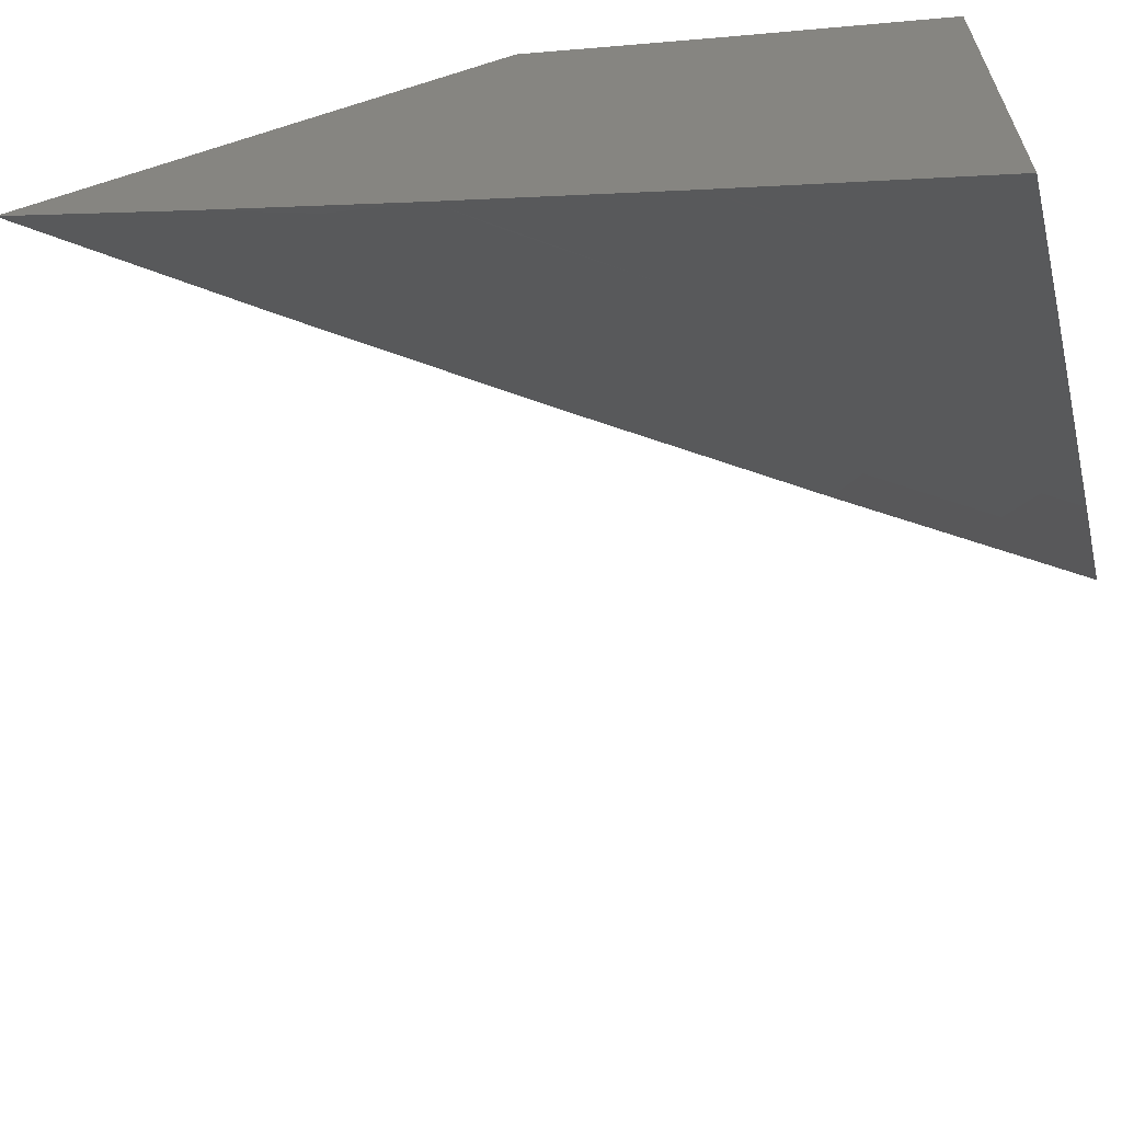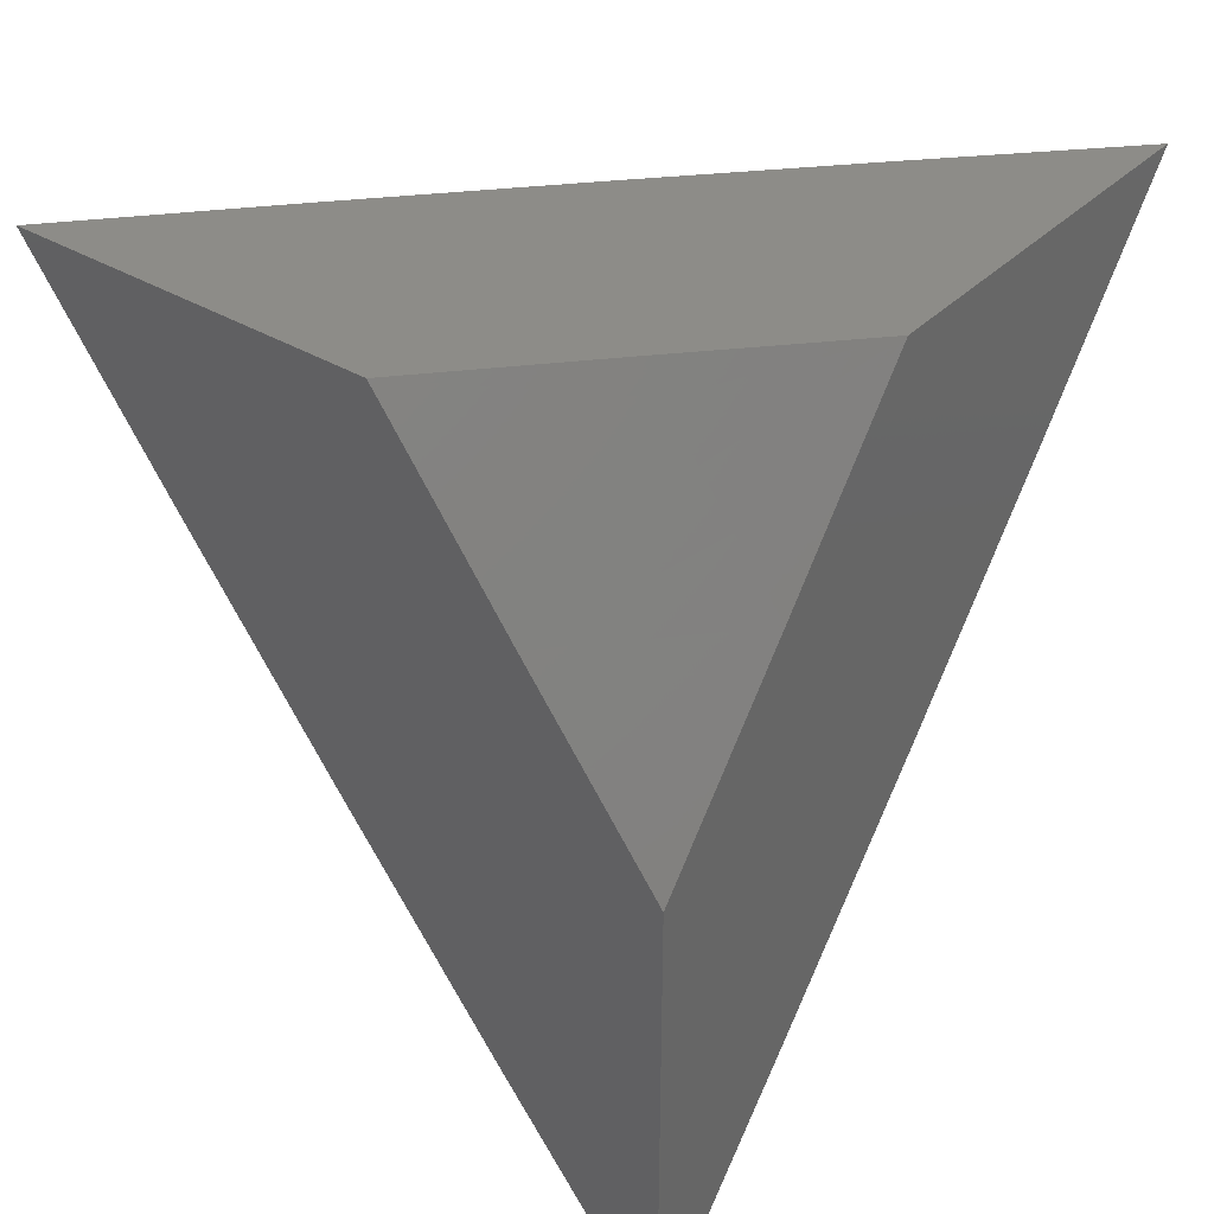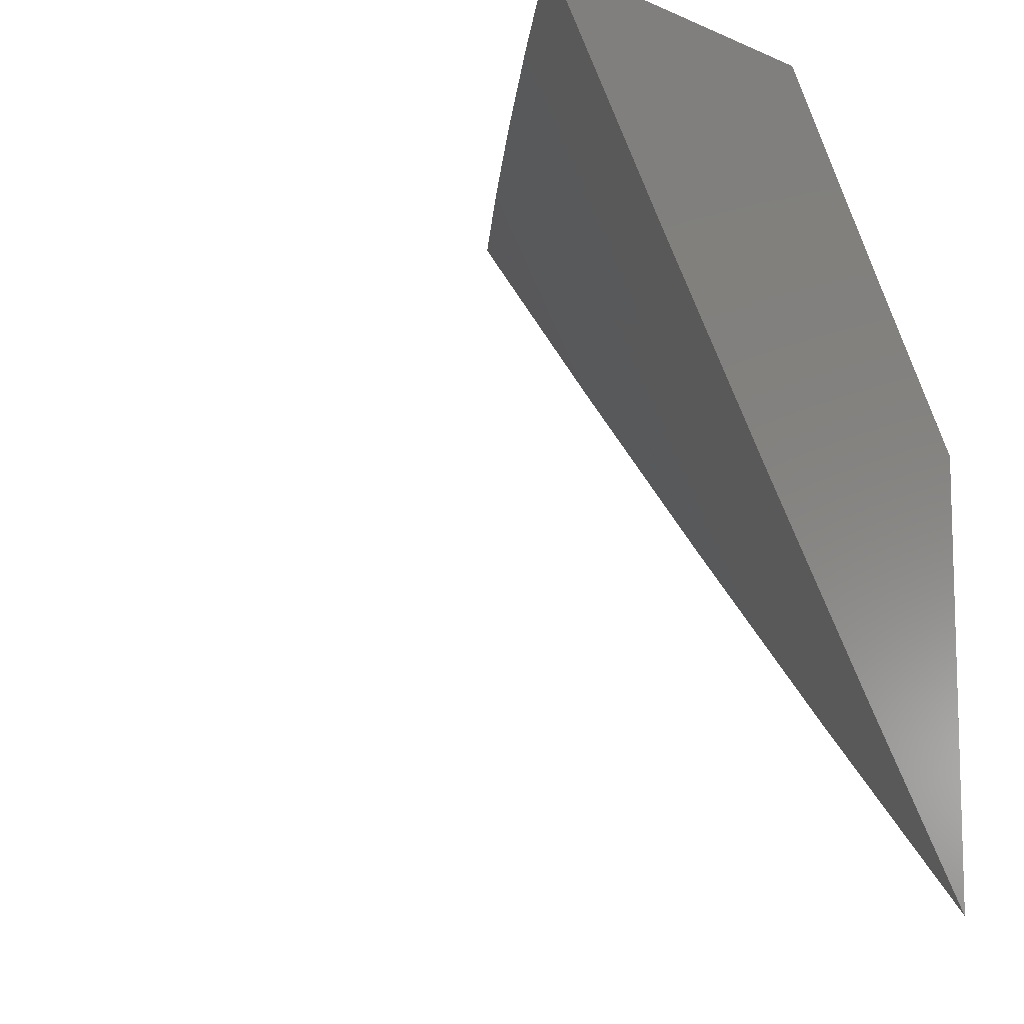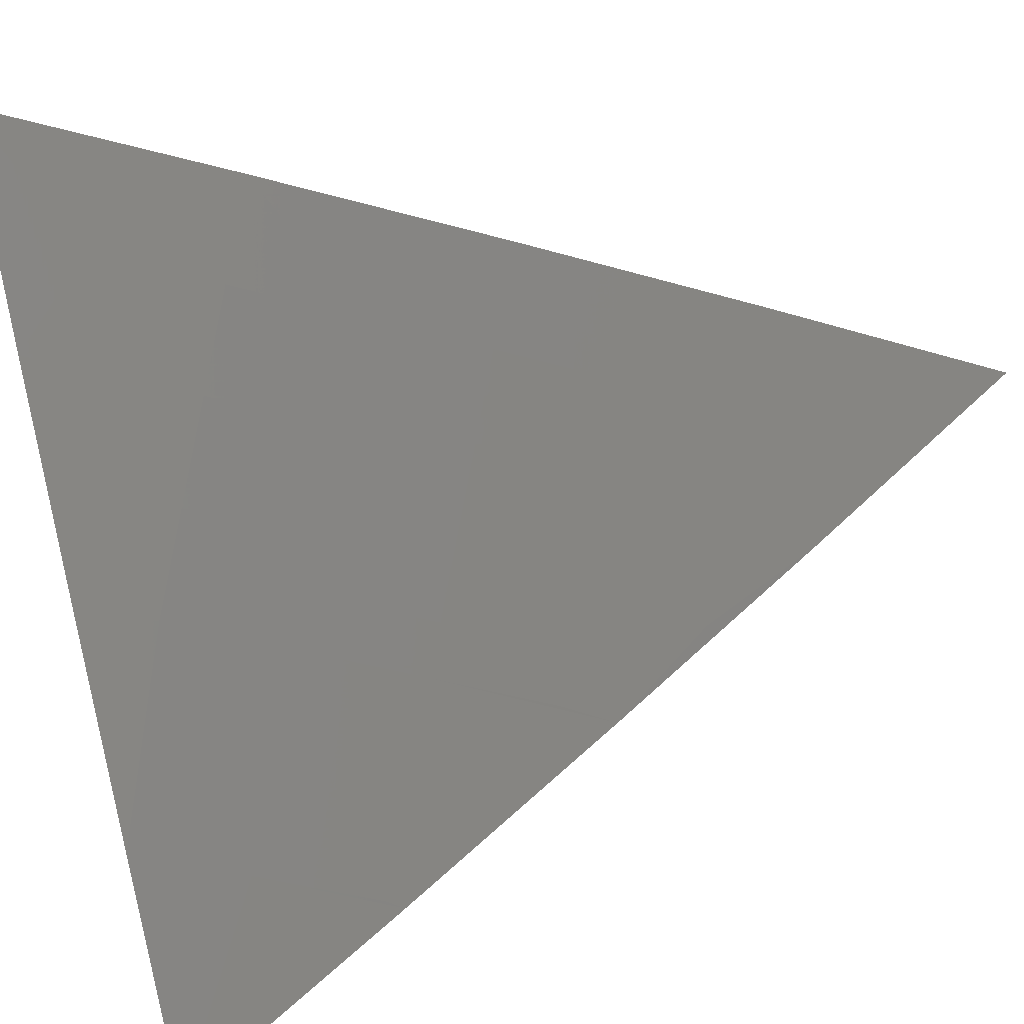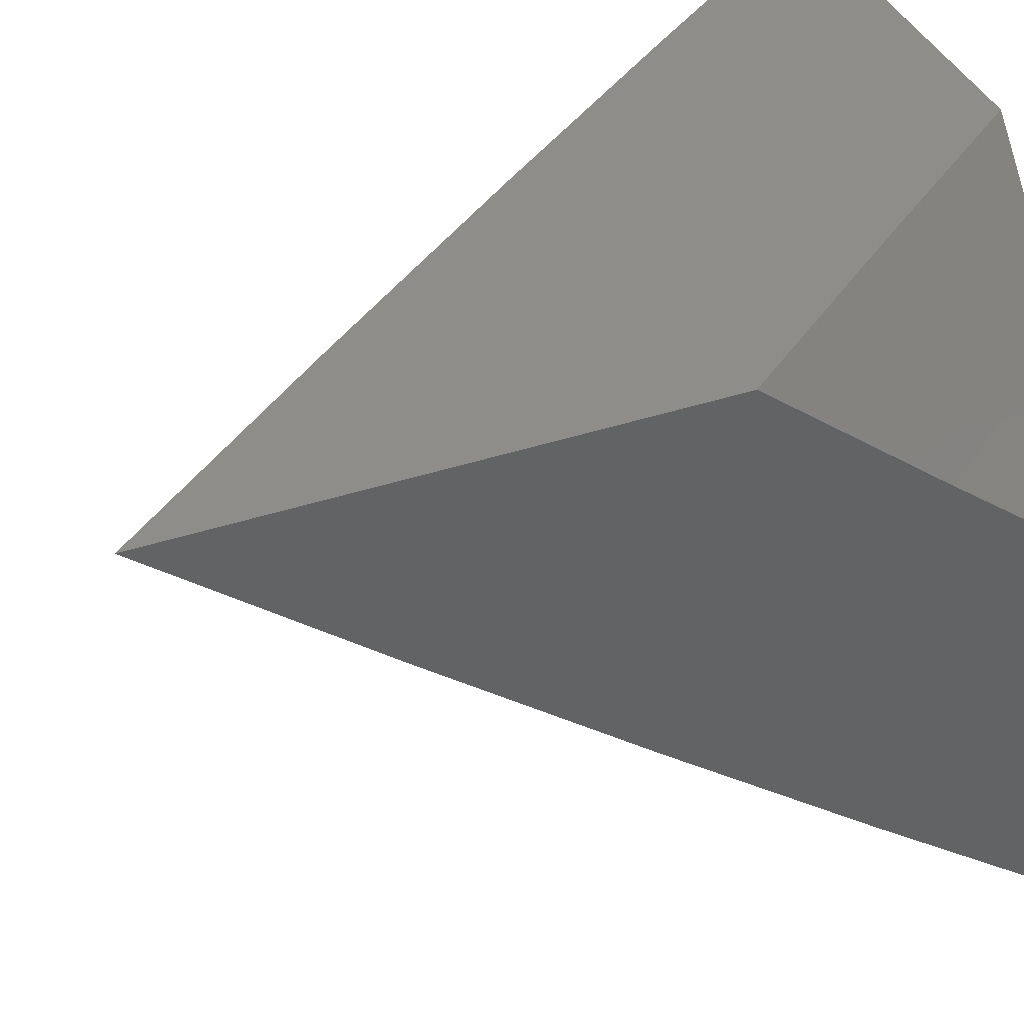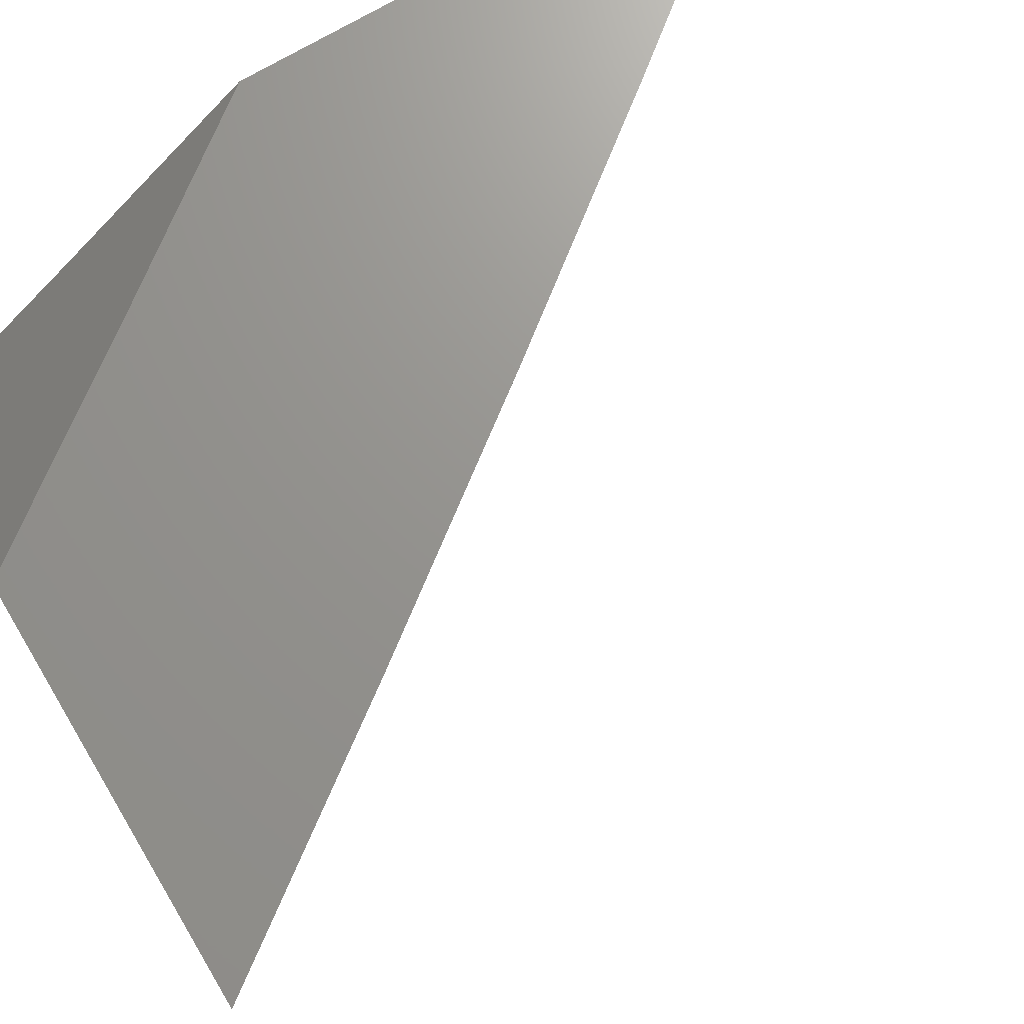
<metadata>
{"format":"stl","ext":"stl","renderer":"f3d","projection":"perspective","resolution":1024,"background":"white","views":[{"elev":-65.1,"azim":107.6,"up":"+Z"},{"elev":36.4,"azim":38.1,"up":"+Y"},{"elev":-9.7,"azim":-47.2,"up":"+Y"},{"elev":-41.1,"azim":-72.2,"up":"+Z"},{"elev":39.5,"azim":67.6,"up":"+Z"},{"elev":70.7,"azim":-120.9,"up":"+Z"}]}
</metadata>
<code>
# stl→obj: 48 verts, 92 faces
v -7.051 -5 -7.055
v -7.102 -5 -7
v -7.044 -5.01 -7.055
v -7.052 -5.068 -7
v -7.031 -5.027 -7.055
v -7.018 -5.044 -7.055
v -7 -5 -7.109
v -7 -5.068 -7.055
v -7 -5.136 -7
v -7 -5.24 -7.065
v -7 -5.318 -7
v -7.042 -5.225 -7.032
v -7.062 -5.239 -7
v -7.073 -5.186 -7.032
v -7.122 -5.16 -7
v -7.103 -5.146 -7.032
v -7.133 -5.106 -7.032
v -7.084 -5.132 -7.065
v -7.114 -5.092 -7.065
v -7.064 -5.118 -7.097
v -7.094 -5.078 -7.097
v -7.054 -5.111 -7.113
v -7.084 -5.071 -7.113
v -7.045 -5.104 -7.129
v -7.074 -5.064 -7.129
v -7.005 -5.075 -7.193
v -7.035 -5.036 -7.193
v -7 -5.081 -7.193
v -7 -5 -7.256
v -7.061 -5 -7.193
v -7.104 -5.025 -7.129
v -7.114 -5.032 -7.113
v -7.122 -5 -7.129
v -7.123 -5.039 -7.097
v -7.173 -5.013 -7.065
v -7.143 -5.053 -7.065
v -7.192 -5.027 -7.032
v -7.163 -5.067 -7.032
v -7.182 -5.081 -7
v -7.241 -5 -7
v -7.182 -5 -7.065
v -7 -5.16 -7.13
v -7.015 -5.143 -7.129
v -7.024 -5.15 -7.113
v -7.004 -5.196 -7.097
v -7.023 -5.211 -7.065
v -7.054 -5.172 -7.065
v -7.034 -5.157 -7.097
f 1 2 3
f 3 2 4
f 3 4 5
f 5 4 6
f 5 6 7
f 7 6 8
f 8 6 4
f 8 4 9
f 5 7 3
f 3 7 1
f 10 11 12
f 12 11 13
f 12 13 14
f 14 13 15
f 14 15 16
f 16 15 17
f 16 17 18
f 18 17 19
f 18 19 20
f 20 19 21
f 20 21 22
f 22 21 23
f 22 23 24
f 24 23 25
f 24 25 26
f 26 25 27
f 26 27 28
f 28 27 29
f 29 27 30
f 30 27 25
f 30 25 31
f 31 25 32
f 31 32 33
f 33 32 34
f 33 34 35
f 35 34 36
f 35 36 37
f 37 36 38
f 37 38 39
f 39 38 17
f 39 17 15
f 39 40 37
f 37 40 41
f 37 41 35
f 35 41 33
f 33 30 31
f 26 28 24
f 24 28 42
f 24 42 43
f 43 42 44
f 43 44 22
f 22 44 20
f 44 42 45
f 45 42 10
f 45 10 46
f 46 10 12
f 46 12 14
f 19 17 38
f 45 46 47
f 47 46 14
f 47 14 16
f 44 45 48
f 48 45 47
f 48 47 18
f 18 47 16
f 20 44 48
f 20 48 18
f 24 43 22
f 38 36 19
f 19 36 21
f 32 25 23
f 36 34 21
f 21 34 23
f 34 32 23
f 8 42 7
f 7 42 28
f 7 28 29
f 8 9 42
f 42 9 10
f 10 9 11
f 4 15 9
f 9 15 13
f 9 13 11
f 4 2 15
f 15 2 39
f 39 2 40
f 1 33 2
f 2 33 41
f 2 41 40
f 1 7 33
f 33 7 30
f 30 7 29

</code>
